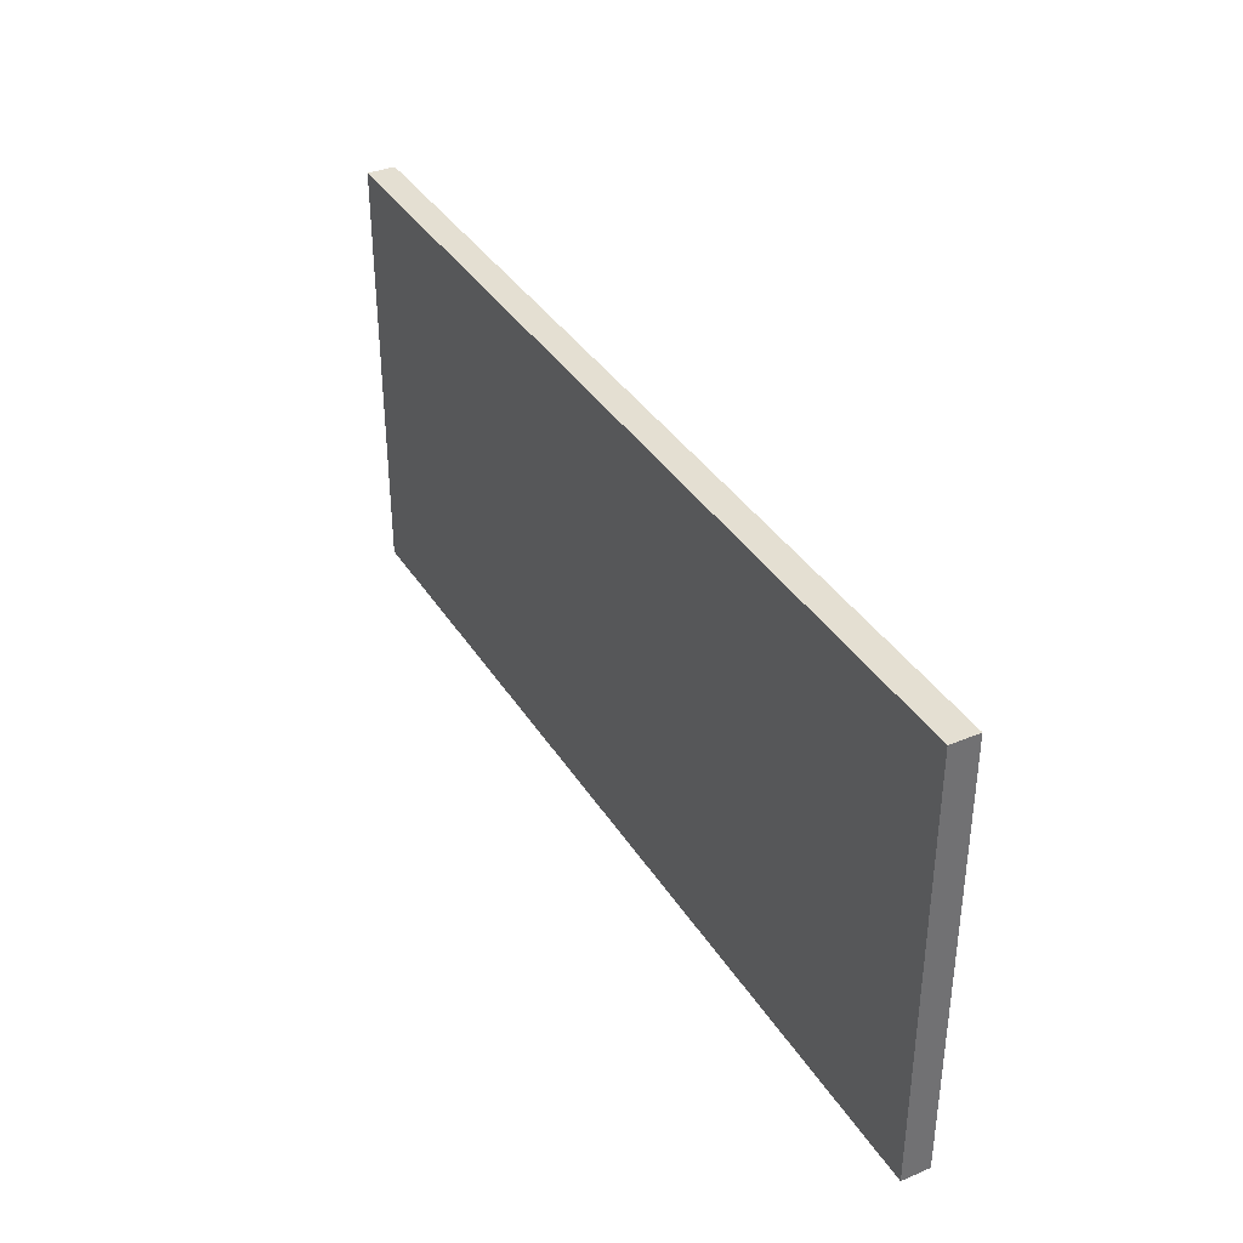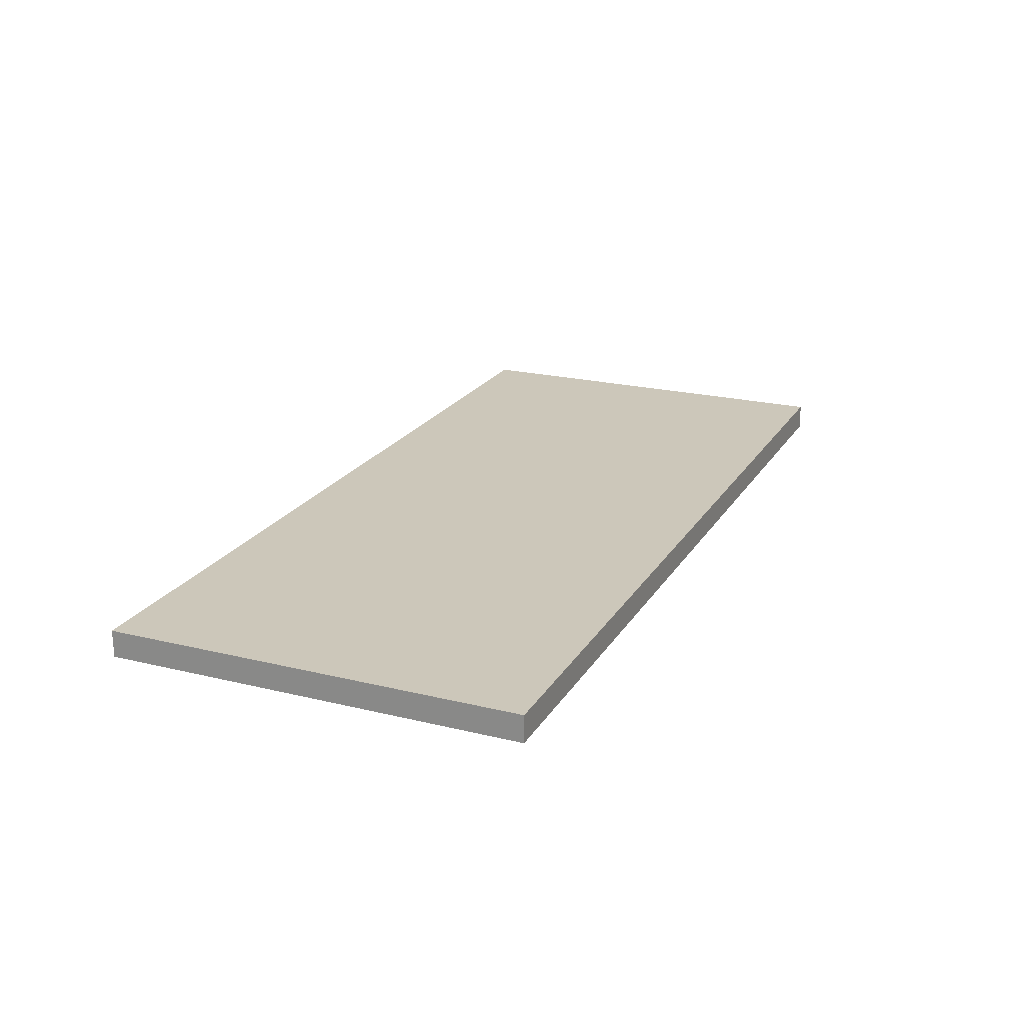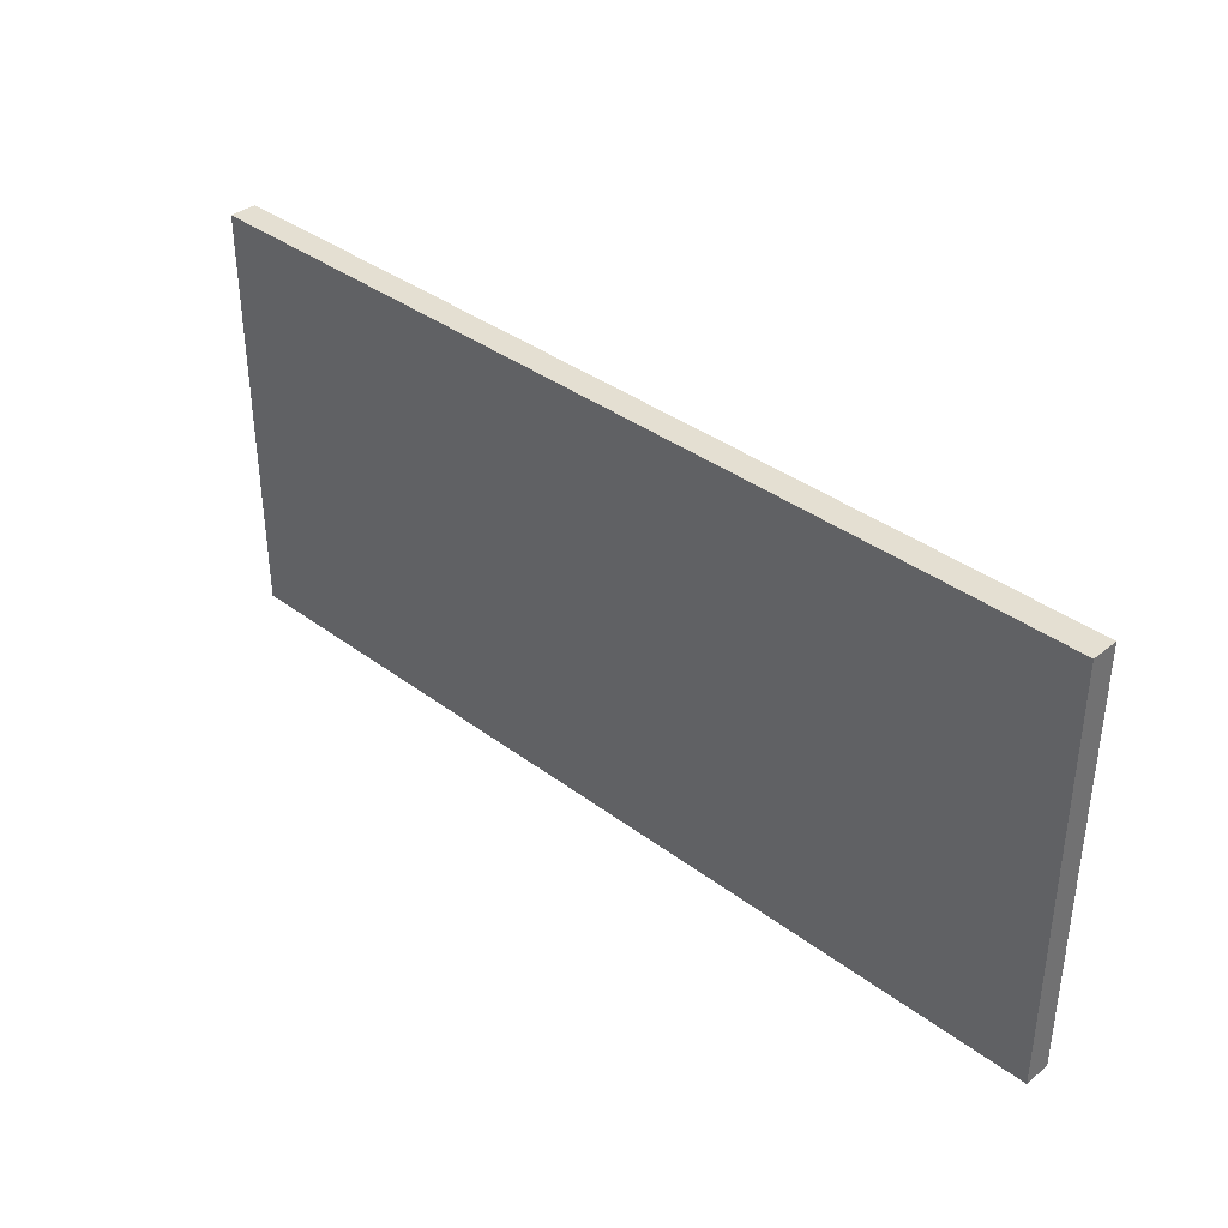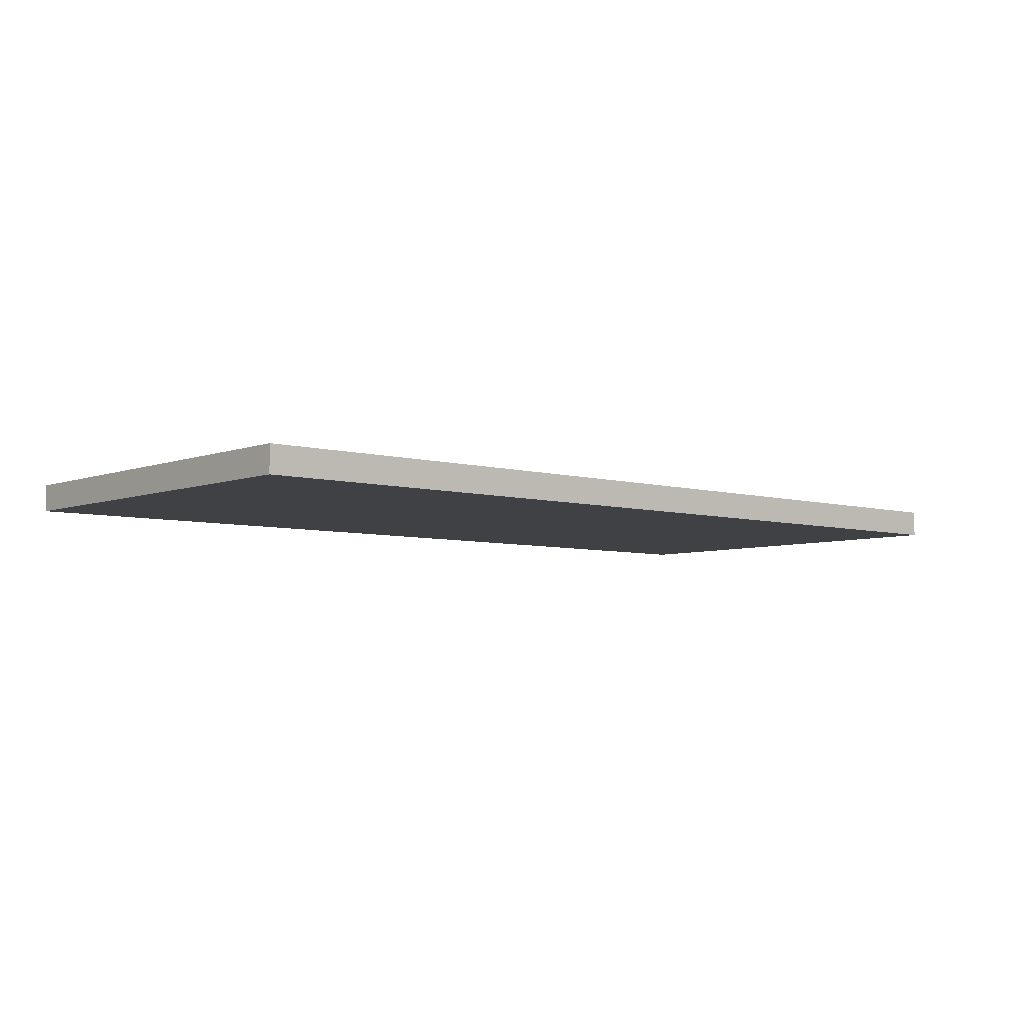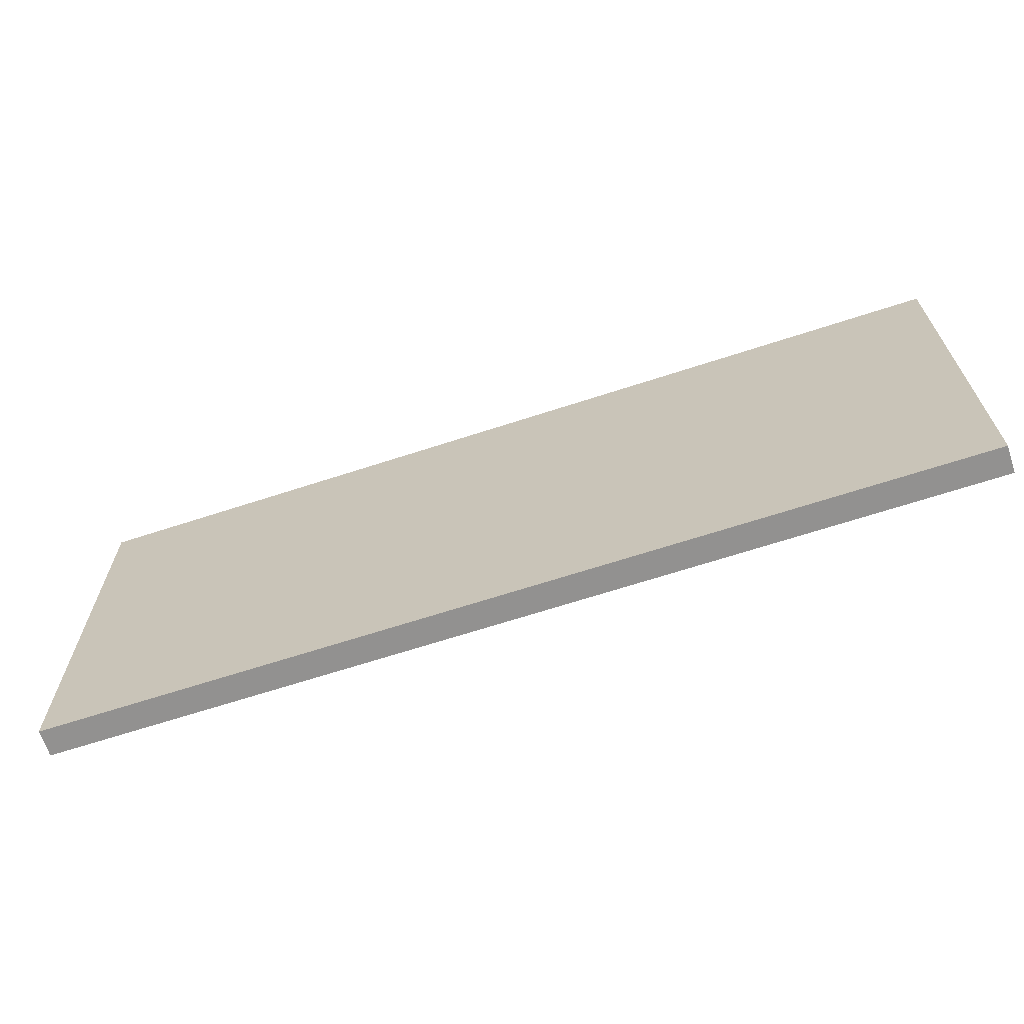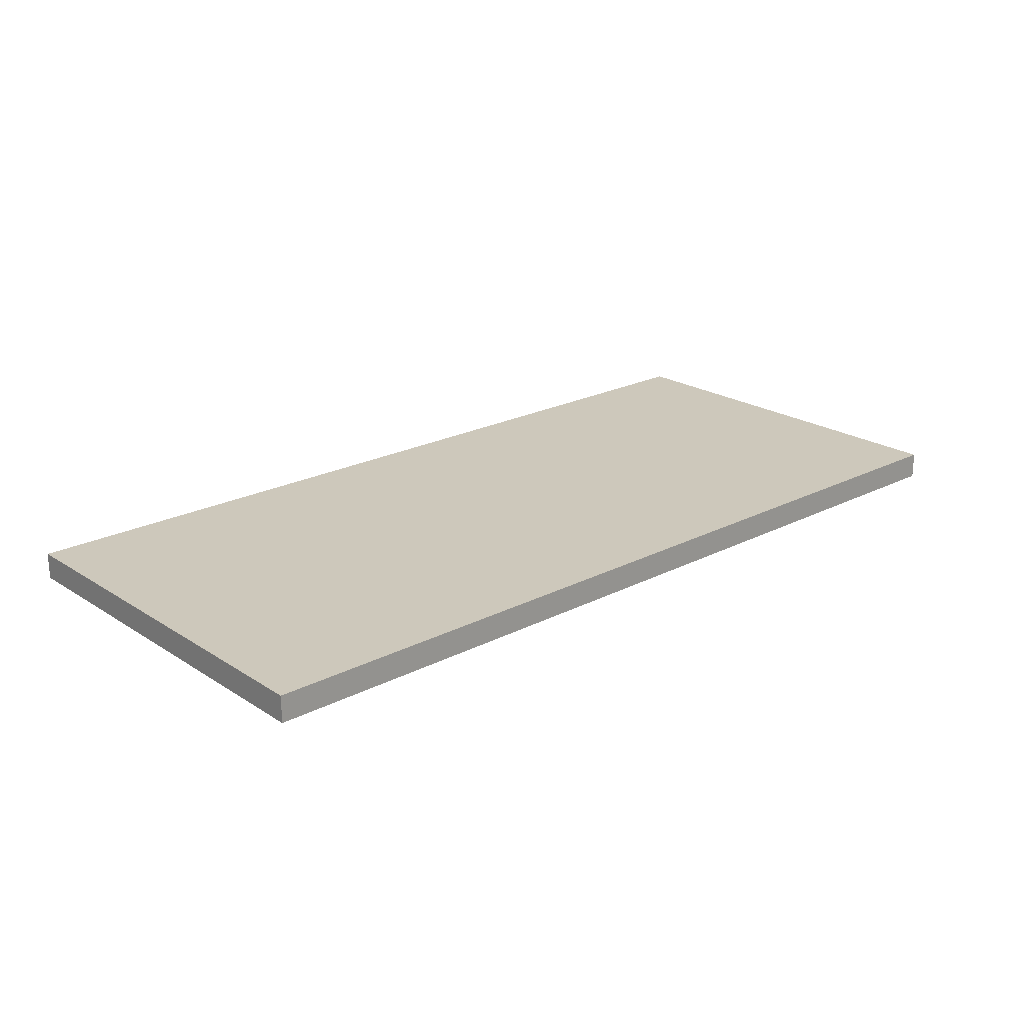
<metadata>
{"format":"obj","ext":"obj","renderer":"f3d","projection":"perspective","resolution":1024,"background":"white","views":[{"elev":36.9,"azim":-118.4,"up":"+Z"},{"elev":21.5,"azim":-66.6,"up":"+Y"},{"elev":37.0,"azim":-136.0,"up":"+Z"},{"elev":-5.7,"azim":-41.1,"up":"+Y"},{"elev":-66.1,"azim":-161.8,"up":"+Z"},{"elev":21.9,"azim":138.1,"up":"+Y"}]}
</metadata>
<code>
v -136.2 -10.73 -86.53 1
v -136.2 -2.725 -86.53 1
v 136.2 -2.725 -86.53 1
v 136.2 -10.73 -86.53 1
v 136.2 -10.73 38 1
v -136.2 -10.73 38 1
v -136.2 -2.725 38 1
v 136.2 -2.725 38 1
f 1 2 3
f 1 3 4
f 1 4 5
f 1 5 6
f 1 6 7
f 1 7 2
f 4 3 8
f 4 8 5
f 2 7 8
f 2 8 3
f 6 5 8
f 6 8 7

</code>
